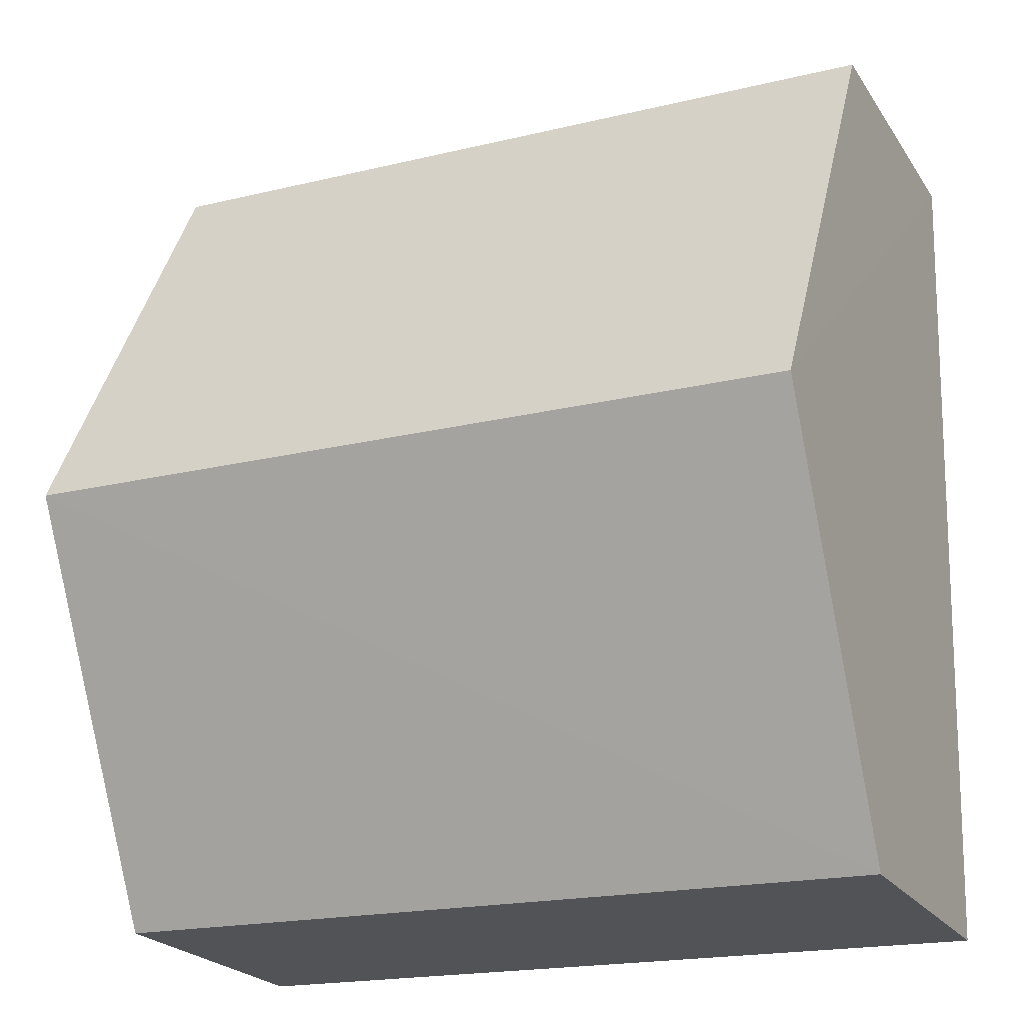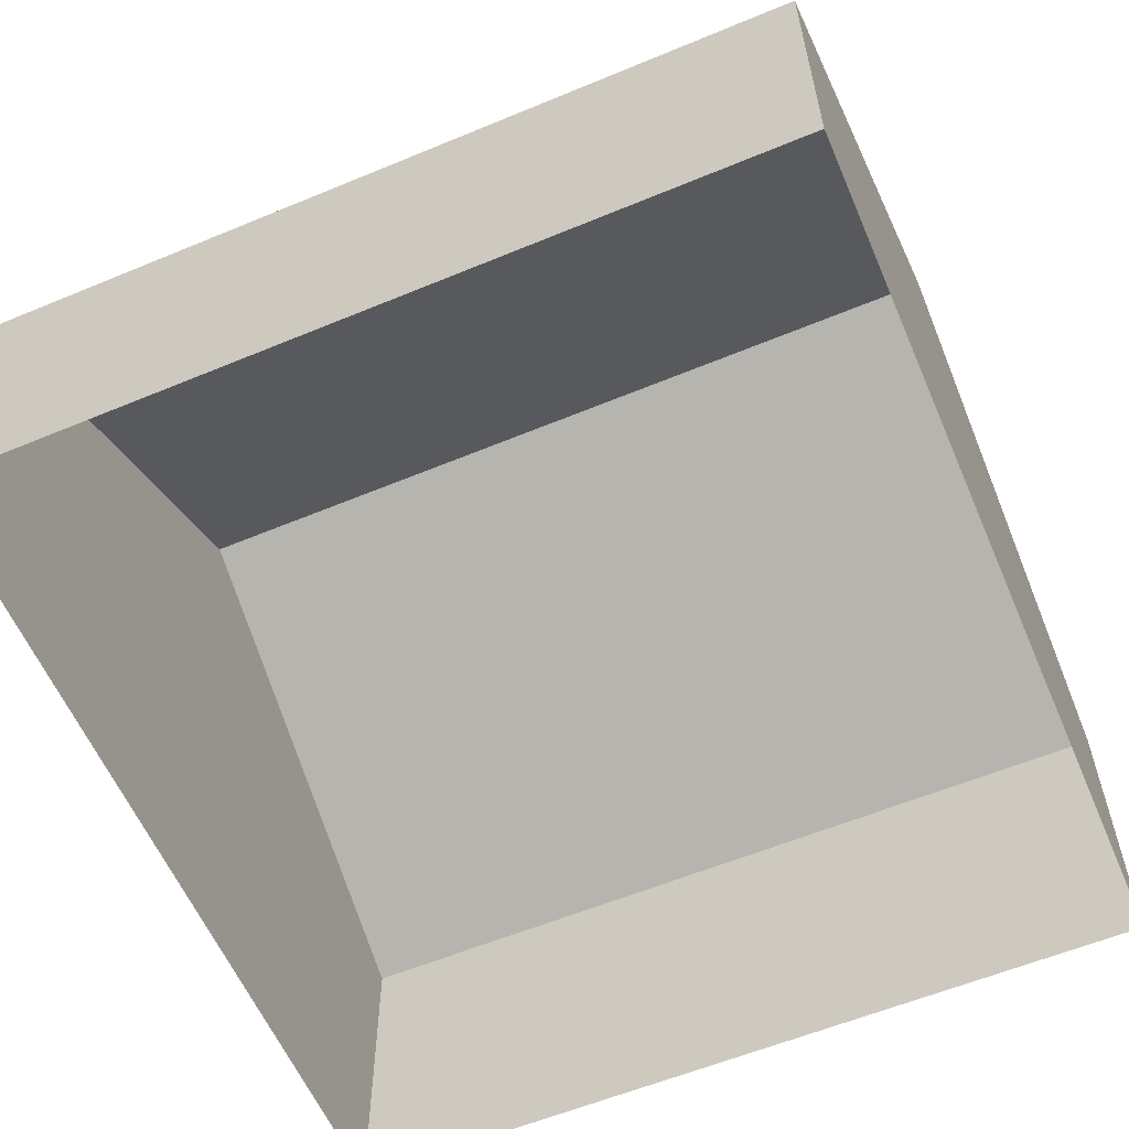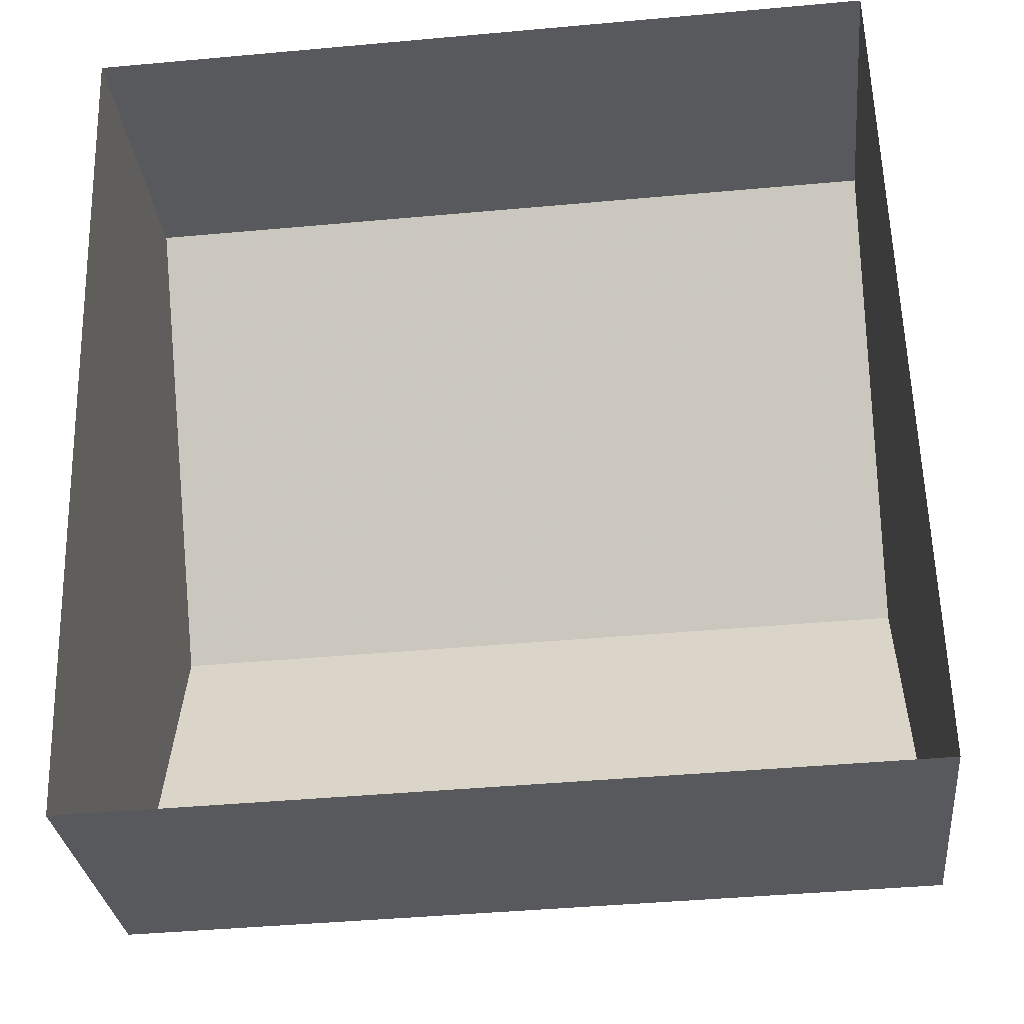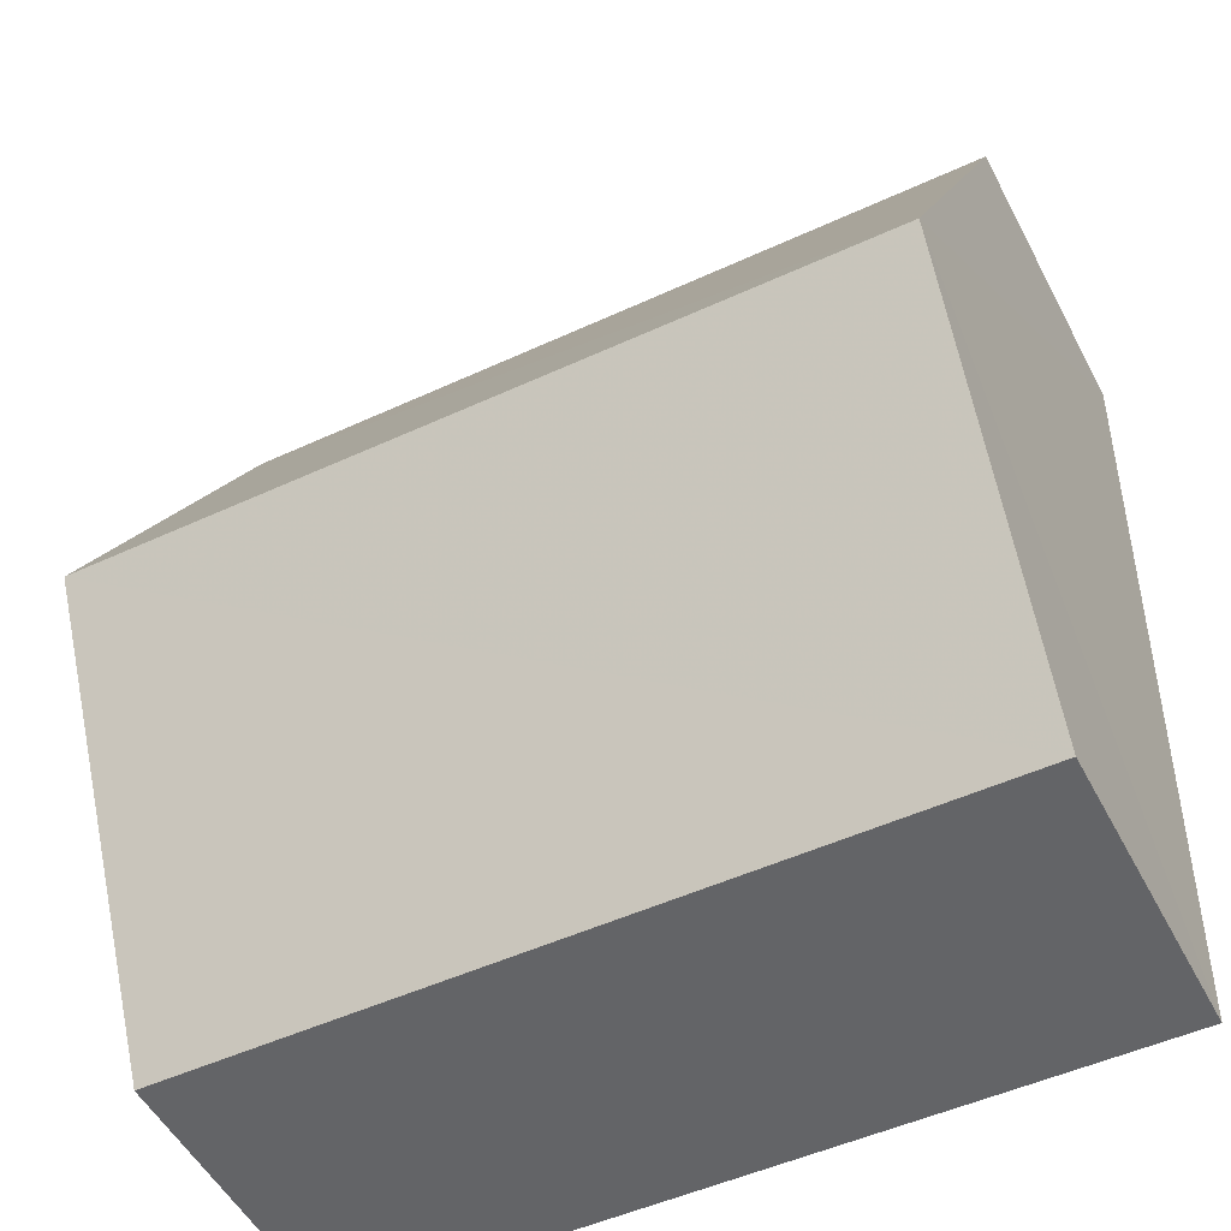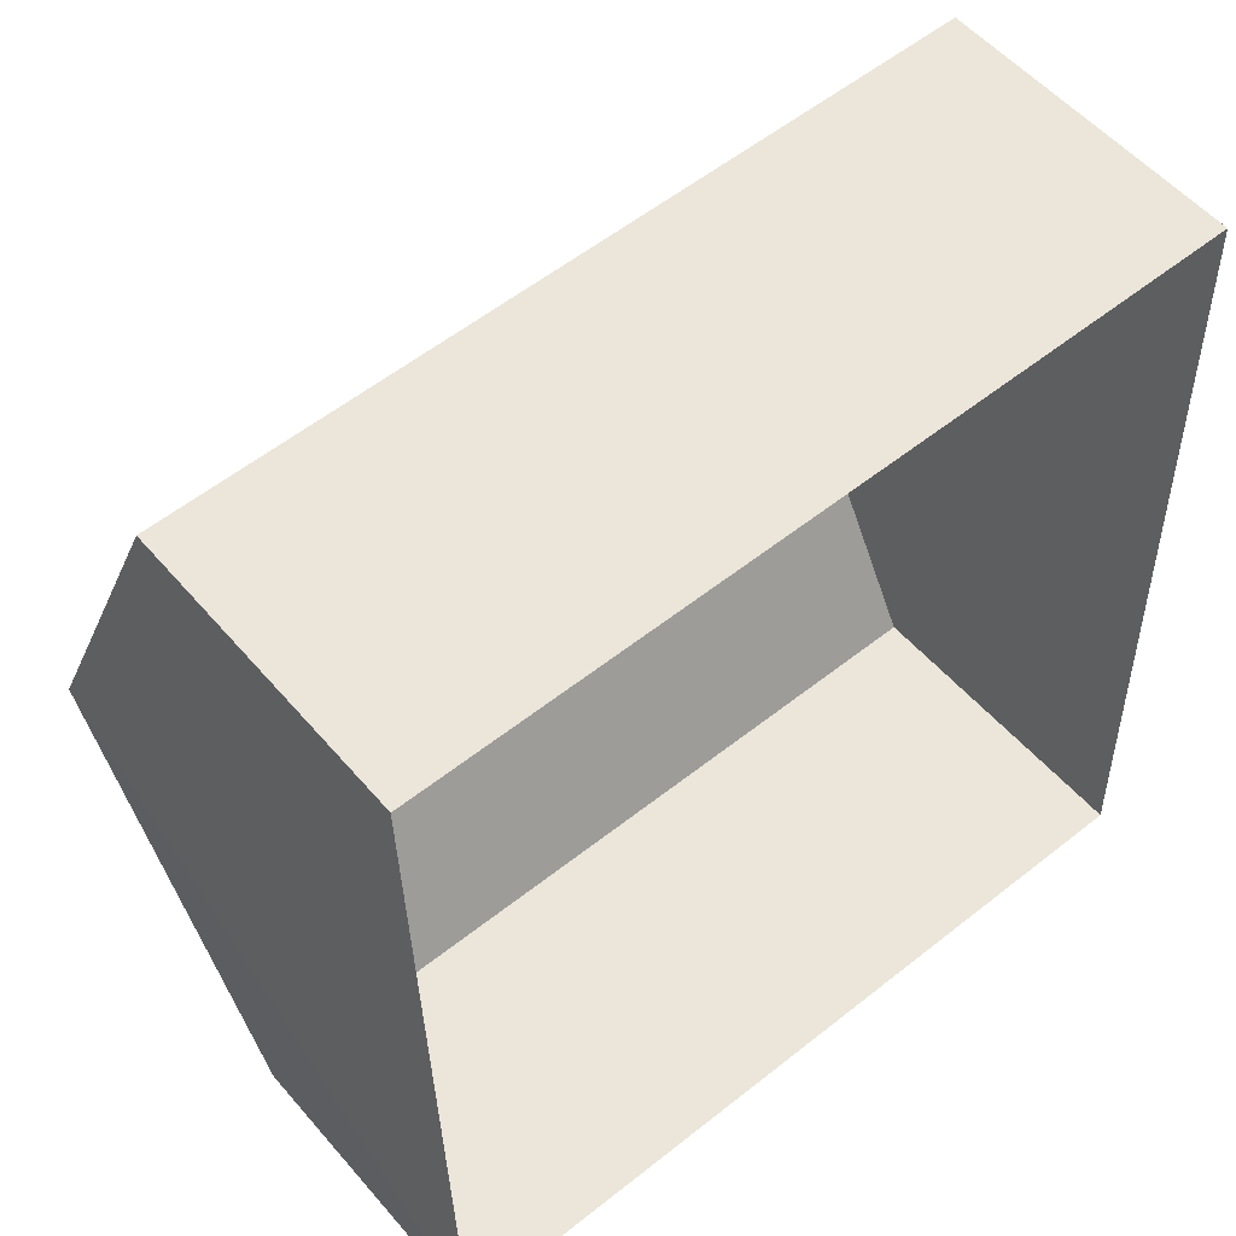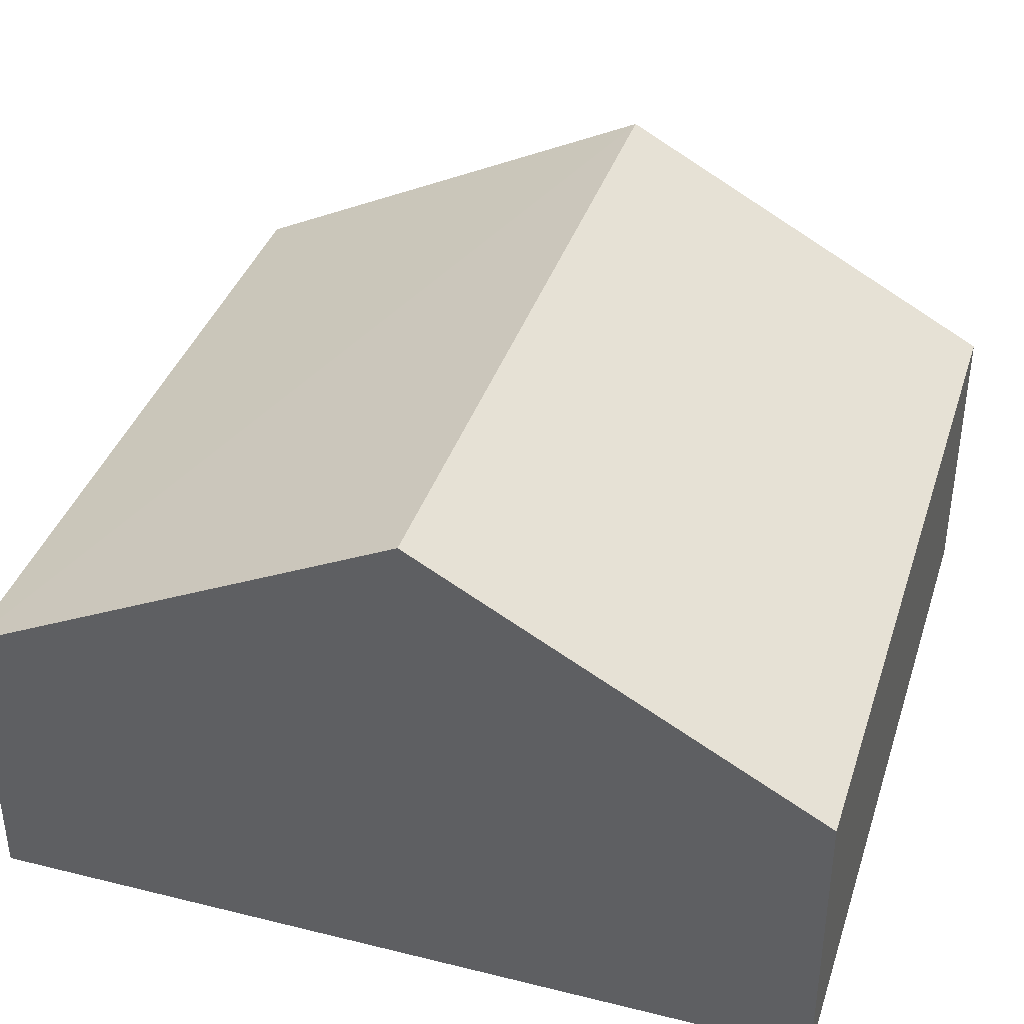
<metadata>
{"format":"obj","ext":"obj","renderer":"f3d","projection":"perspective","resolution":1024,"background":"white","views":[{"elev":-22.4,"azim":25.0,"up":"+Y"},{"elev":-59.1,"azim":21.6,"up":"+Z"},{"elev":-30.0,"azim":-174.2,"up":"+Y"},{"elev":-52.1,"azim":27.3,"up":"+Y"},{"elev":53.8,"azim":140.3,"up":"+Y"},{"elev":38.0,"azim":-74.1,"up":"+Z"}]}
</metadata>
<code>
v -3.74e+05 -1.056e+05 19.18
v -3.74e+05 -1.055e+05 19.18
v -3.74e+05 -1.055e+05 19.18
v -3.74e+05 -1.056e+05 19.18
v -3.74e+05 -1.056e+05 25.03
v -3.74e+05 -1.055e+05 22.54
v -3.74e+05 -1.056e+05 25.03
v -3.74e+05 -1.055e+05 22.54
v -3.74e+05 -1.056e+05 22.55
v -3.74e+05 -1.056e+05 22.55
f 1 2 3
f 1 4 2
f 5 6 7
f 5 8 6
f 7 9 5
f 7 10 9
f 6 3 2
f 6 8 3
f 9 1 5
f 1 3 5
f 3 8 5
f 10 4 1
f 9 10 1
f 6 2 7
f 2 4 7
f 4 10 7

</code>
